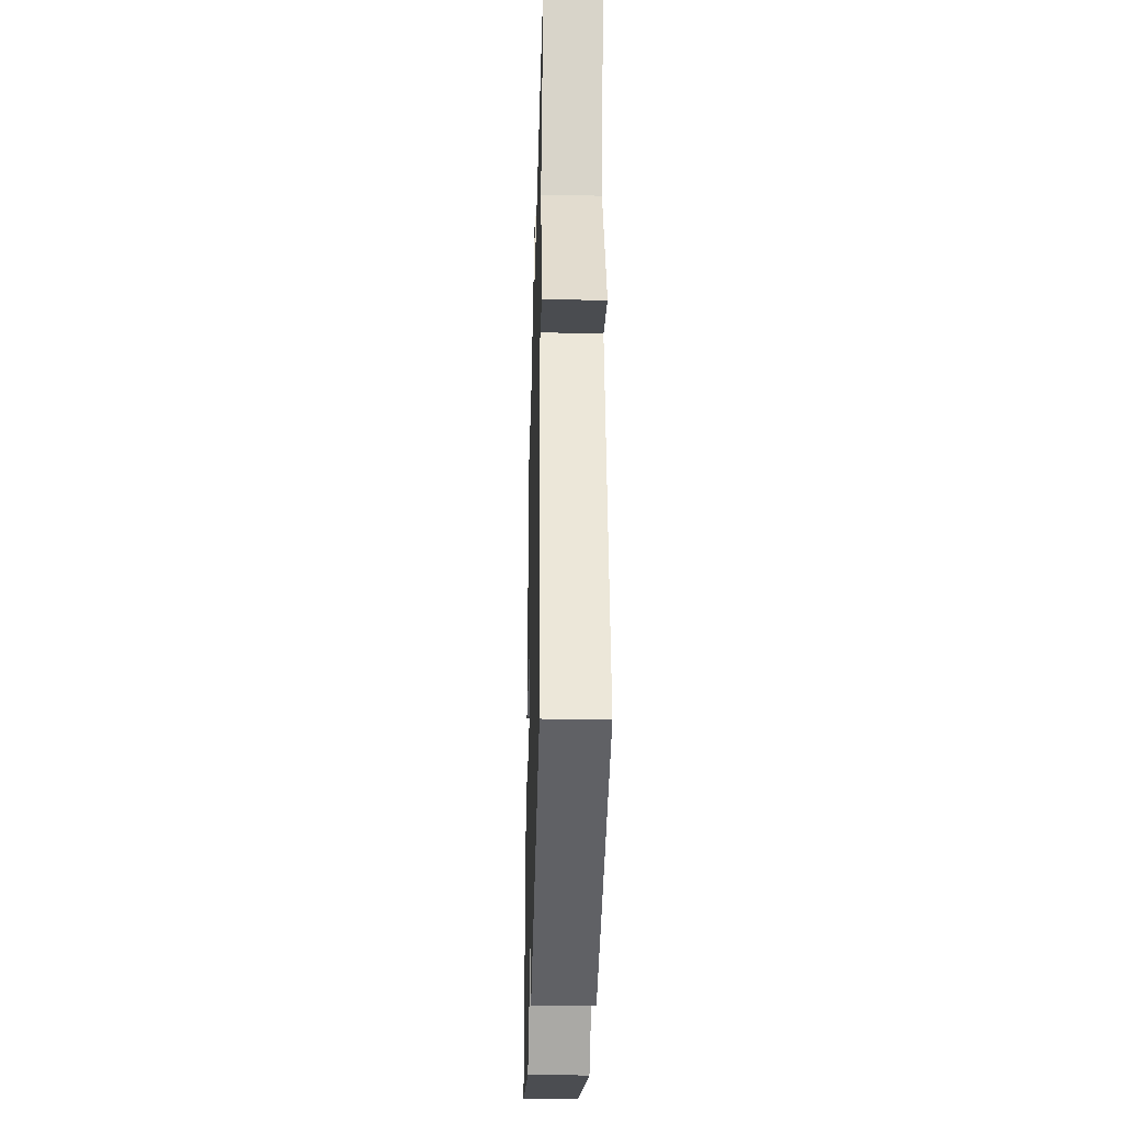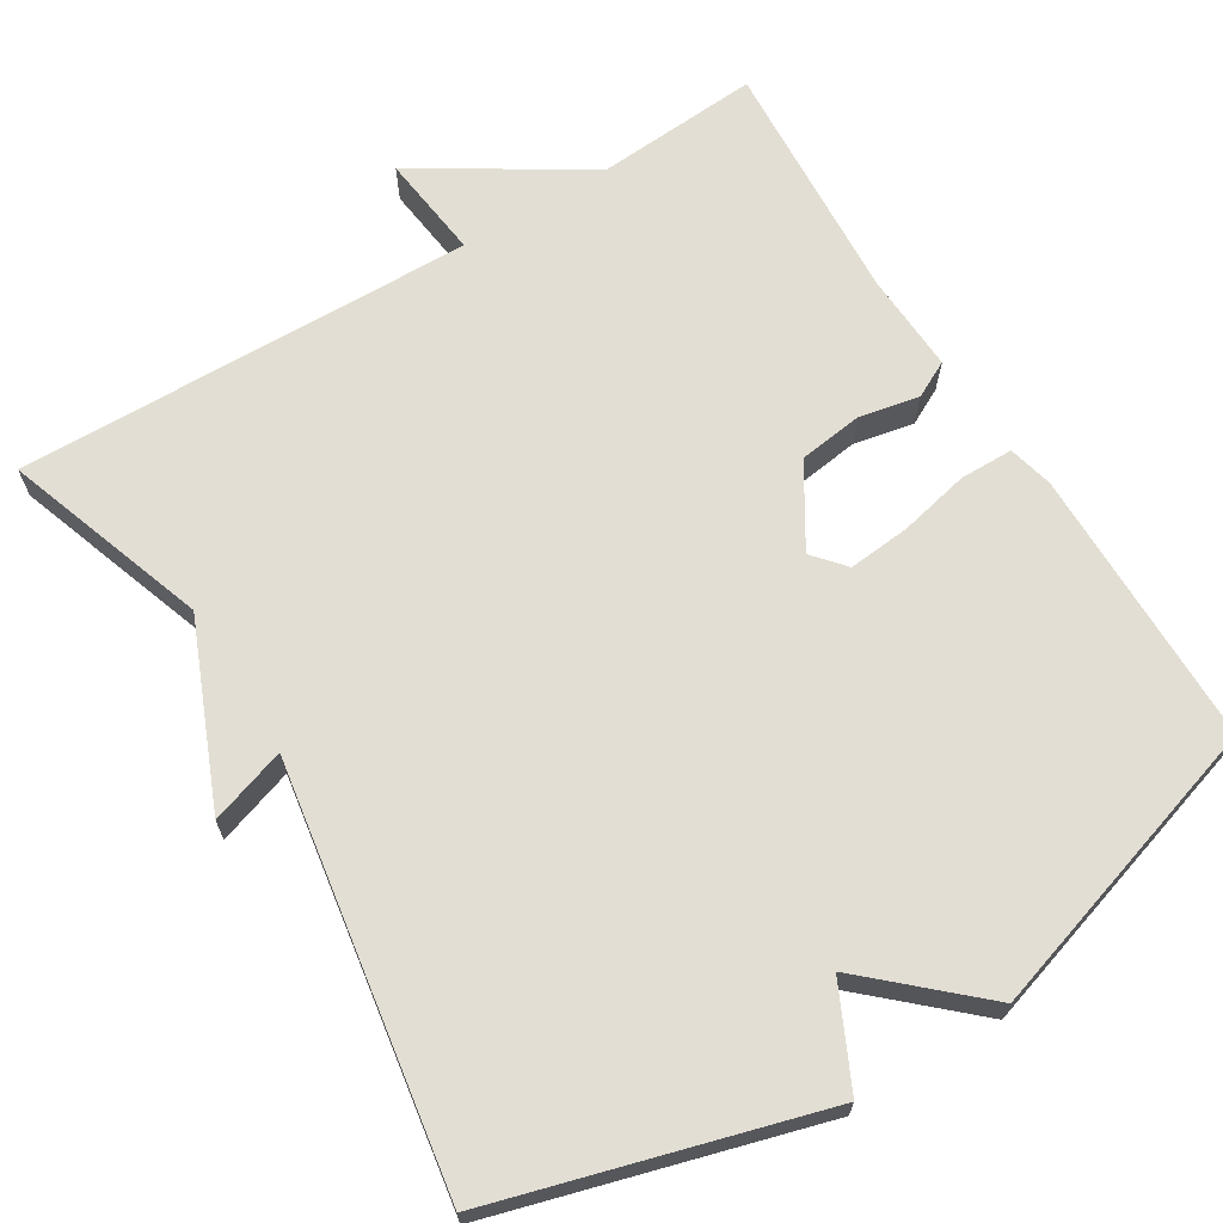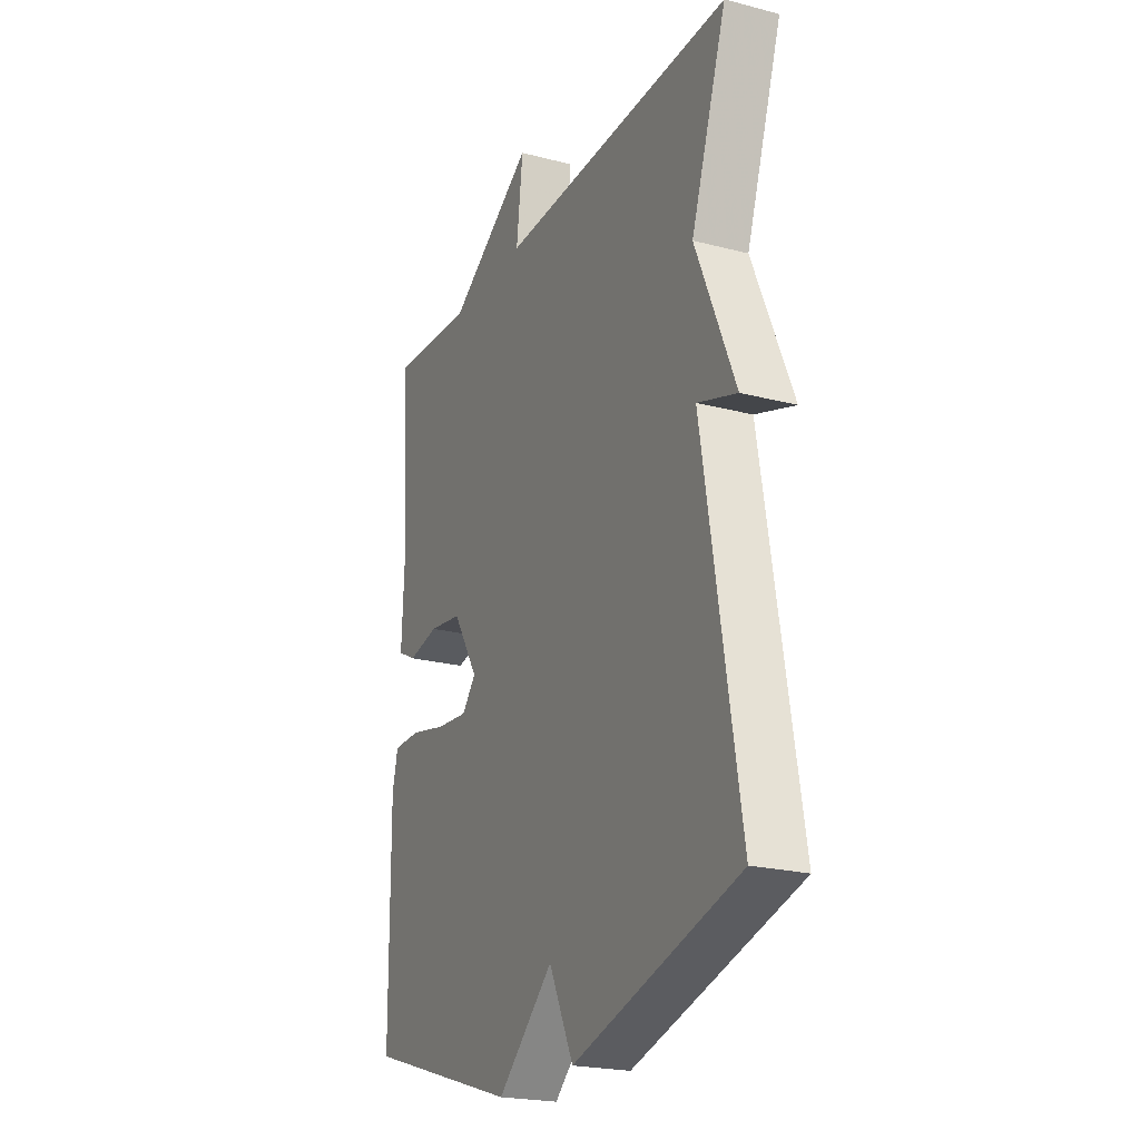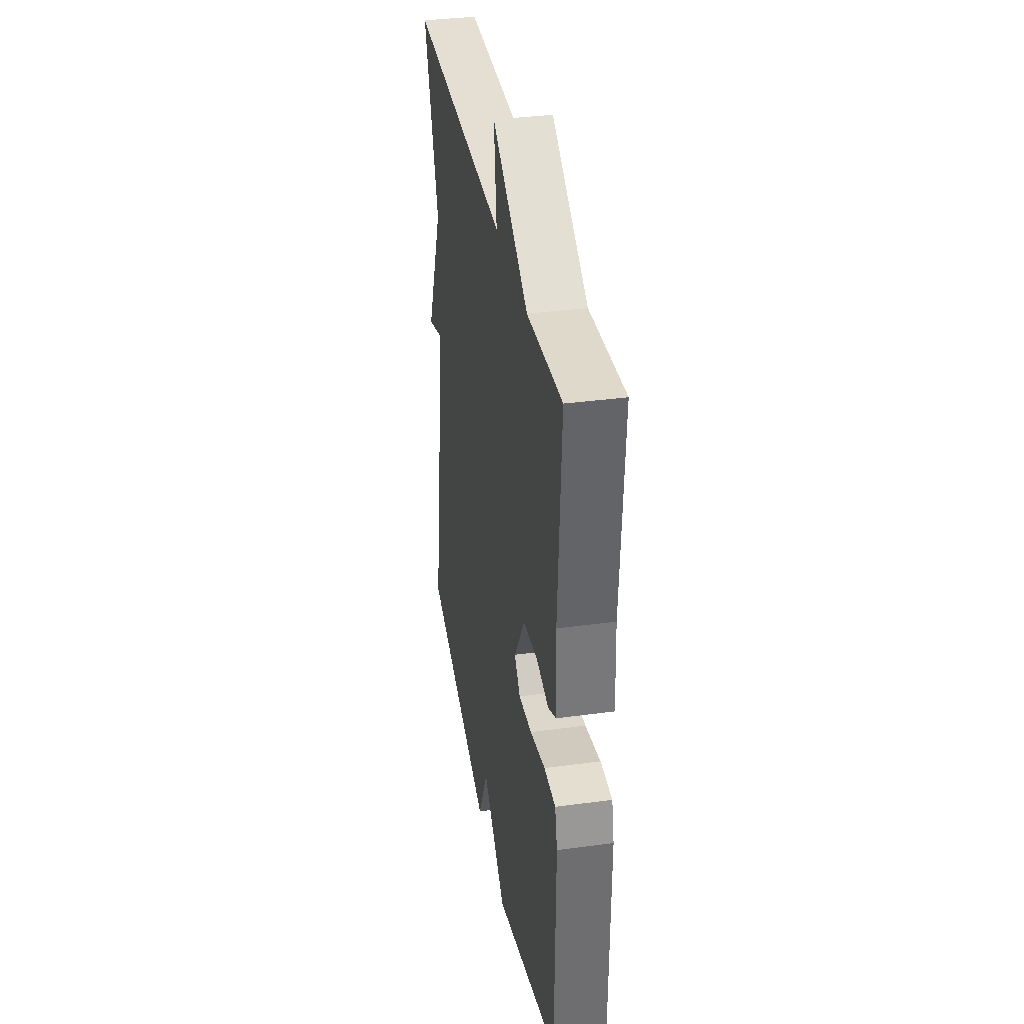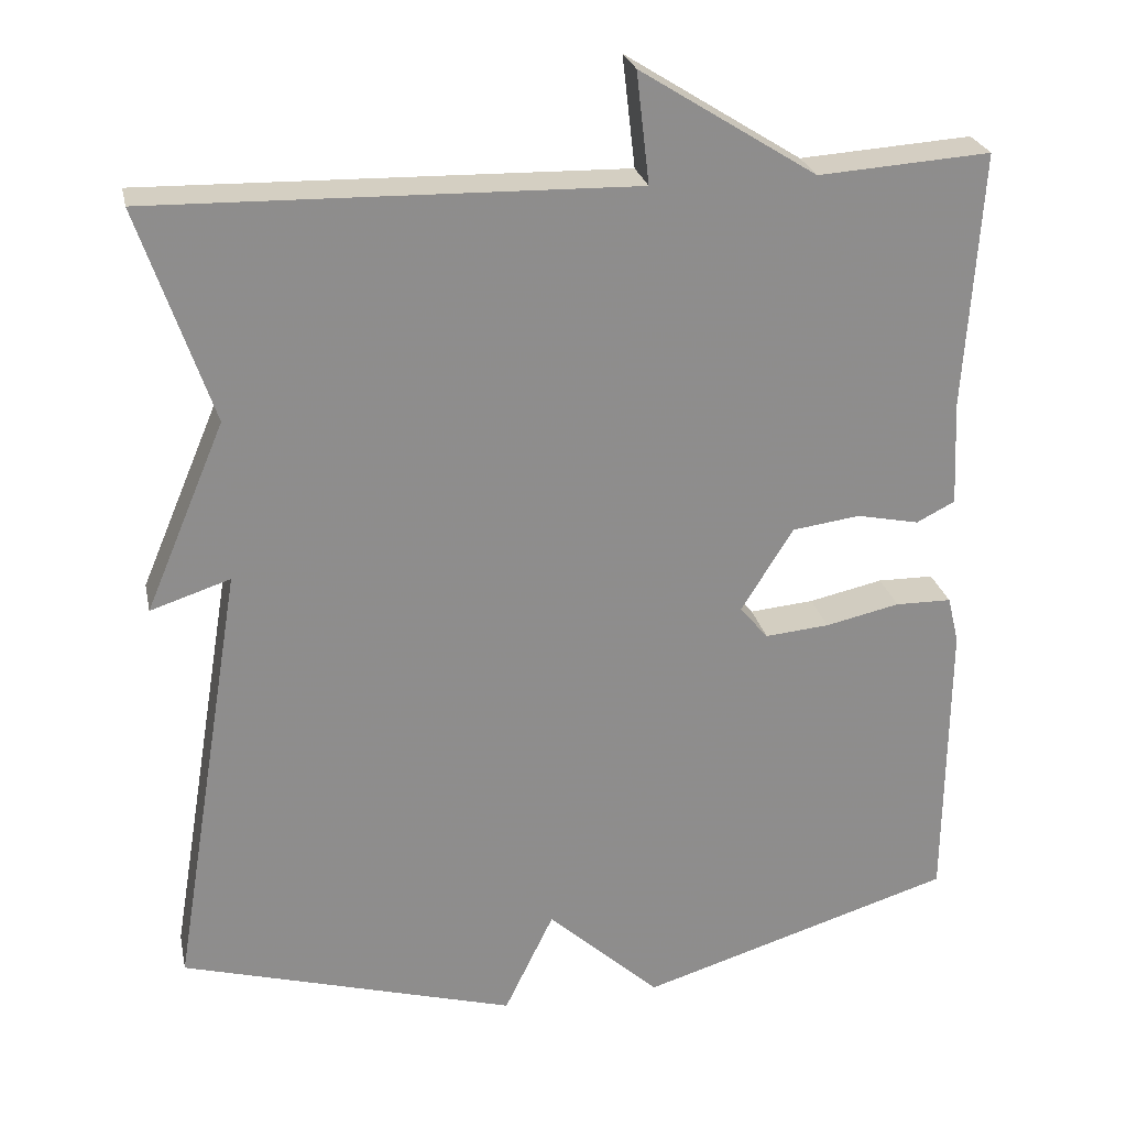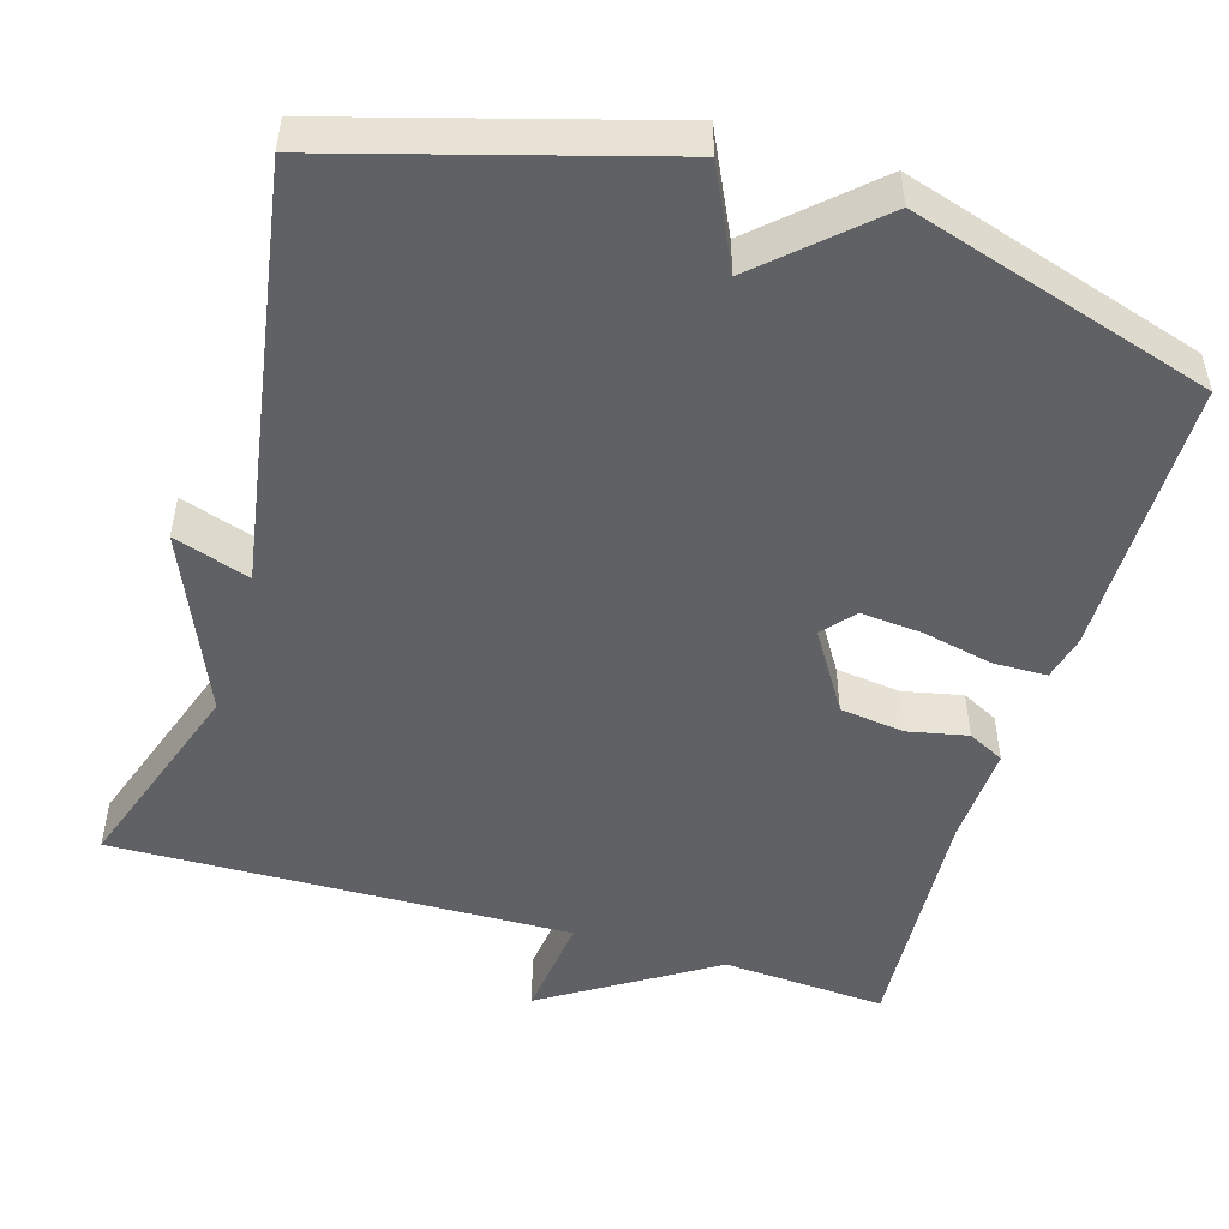
<metadata>
{"format":"obj","ext":"obj","renderer":"f3d","projection":"perspective","resolution":1024,"background":"white","views":[{"elev":-32.9,"azim":88.4,"up":"+Z"},{"elev":67.2,"azim":148.3,"up":"+Y"},{"elev":-22.3,"azim":65.7,"up":"+Z"},{"elev":35.6,"azim":-100.1,"up":"+Z"},{"elev":25.6,"azim":168.1,"up":"+Z"},{"elev":-49.6,"azim":163.3,"up":"+Y"}]}
</metadata>
<code>
v -0.5 0.07 -0.5
v -0.503 0.07 -0.14
v -0.489 0.07 -0.082
v -0.42 0.07 -0.081
v -0.329 0.07 -0.101
v -0.25 0.07 -0.108
v -0.215 0.07 -0.067
v -0.279 0.07 0.036
v -0.362 0.07 0.047
v -0.439 0.07 0.031
v -0.486 0.07 0.055
v -0.48 0.07 0.184
v -0.5 0.07 0.5
v -0.289 0.07 0.486
v -0.073 0.07 0.622
v -0.089 0.07 0.486
v 0.5 0.07 0.5
v 0.411 0.07 0.238
v 0.509 0.07 0.006
v 0.411 0.07 0.038
v 0.5 0.07 -0.5
v 0.087 0.07 -0.619
v 0.026 0.07 -0.492
v -0.113 0.07 -0.619
v -0.5 0 -0.5
v -0.503 0 -0.14
v -0.489 0 -0.082
v -0.42 0 -0.081
v -0.329 0 -0.101
v -0.25 0 -0.108
v -0.215 0 -0.067
v -0.279 0 0.036
v -0.362 0 0.047
v -0.439 0 0.031
v -0.486 0 0.055
v -0.48 0 0.184
v -0.5 0 0.5
v -0.289 0 0.486
v -0.073 0 0.622
v -0.089 0 0.486
v 0.5 0 0.5
v 0.411 0 0.238
v 0.509 0 0.006
v 0.411 0 0.038
v 0.5 0 -0.5
v 0.087 0 -0.619
v 0.026 0 -0.492
v -0.113 0 -0.619
f 3 4 5
f 2 3 5
f 1 2 5
f 24 1 5
f 23 24 5
f 20 21 22 23
f 18 19 20
f 18 20 23
f 16 17 18 23
f 14 15 16
f 14 16 23
f 12 13 14
f 11 12 14
f 10 11 14
f 9 10 14
f 8 9 14
f 7 8 14
f 7 14 23
f 6 7 23
f 5 6 23
f 29 28 27
f 29 27 26
f 29 26 25
f 29 25 48
f 29 48 47
f 47 46 45 44
f 44 43 42
f 47 44 42
f 47 42 41 40
f 40 39 38
f 47 40 38
f 38 37 36
f 38 36 35
f 38 35 34
f 38 34 33
f 38 33 32
f 38 32 31
f 47 38 31
f 47 31 30
f 47 30 29
f 1 25 26 2
f 2 26 27 3
f 3 27 28 4
f 4 28 29 5
f 5 29 30 6
f 6 30 31 7
f 7 31 32 8
f 8 32 33 9
f 9 33 34 10
f 10 34 35 11
f 11 35 36 12
f 12 36 37 13
f 13 37 38 14
f 14 38 39 15
f 15 39 40 16
f 16 40 41 17
f 17 41 42 18
f 18 42 43 19
f 19 43 44 20
f 20 44 45 21
f 21 45 46 22
f 22 46 47 23
f 23 47 48 24
f 24 48 25 1

</code>
